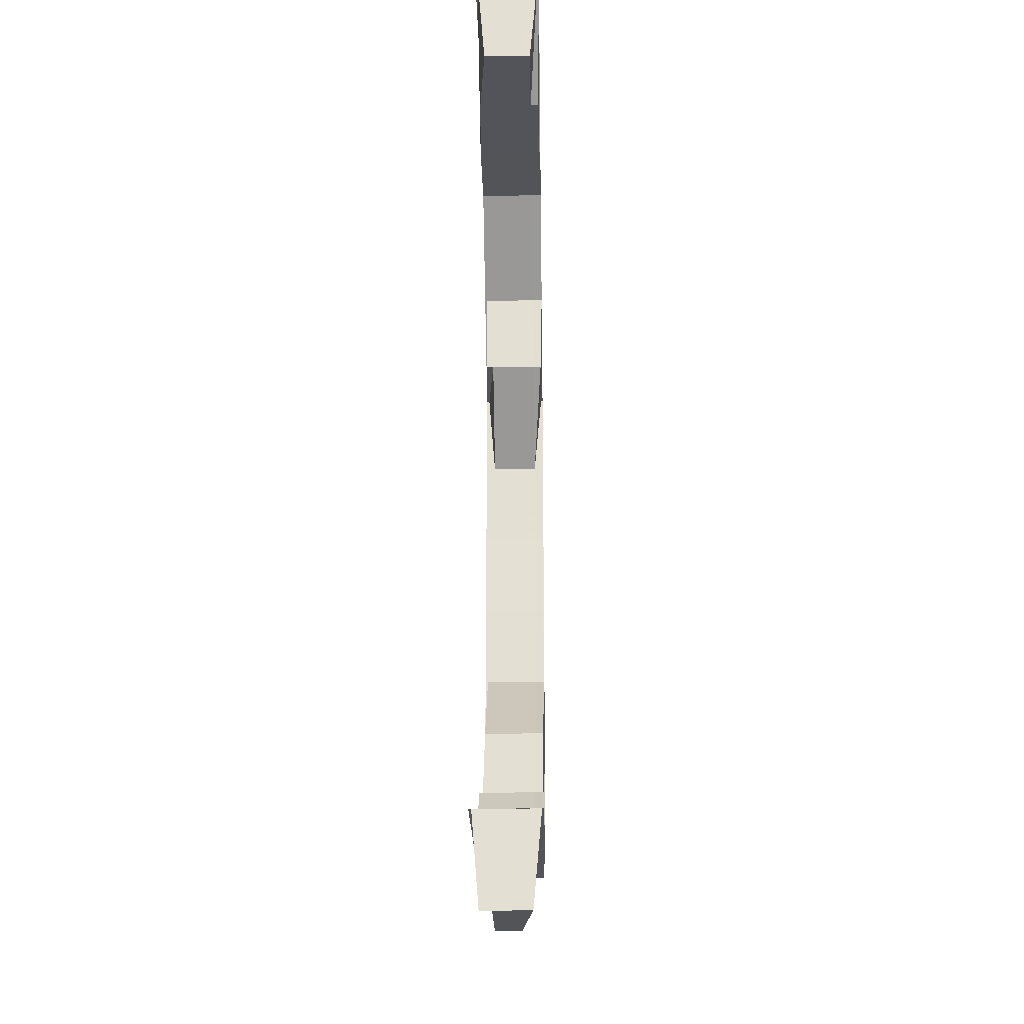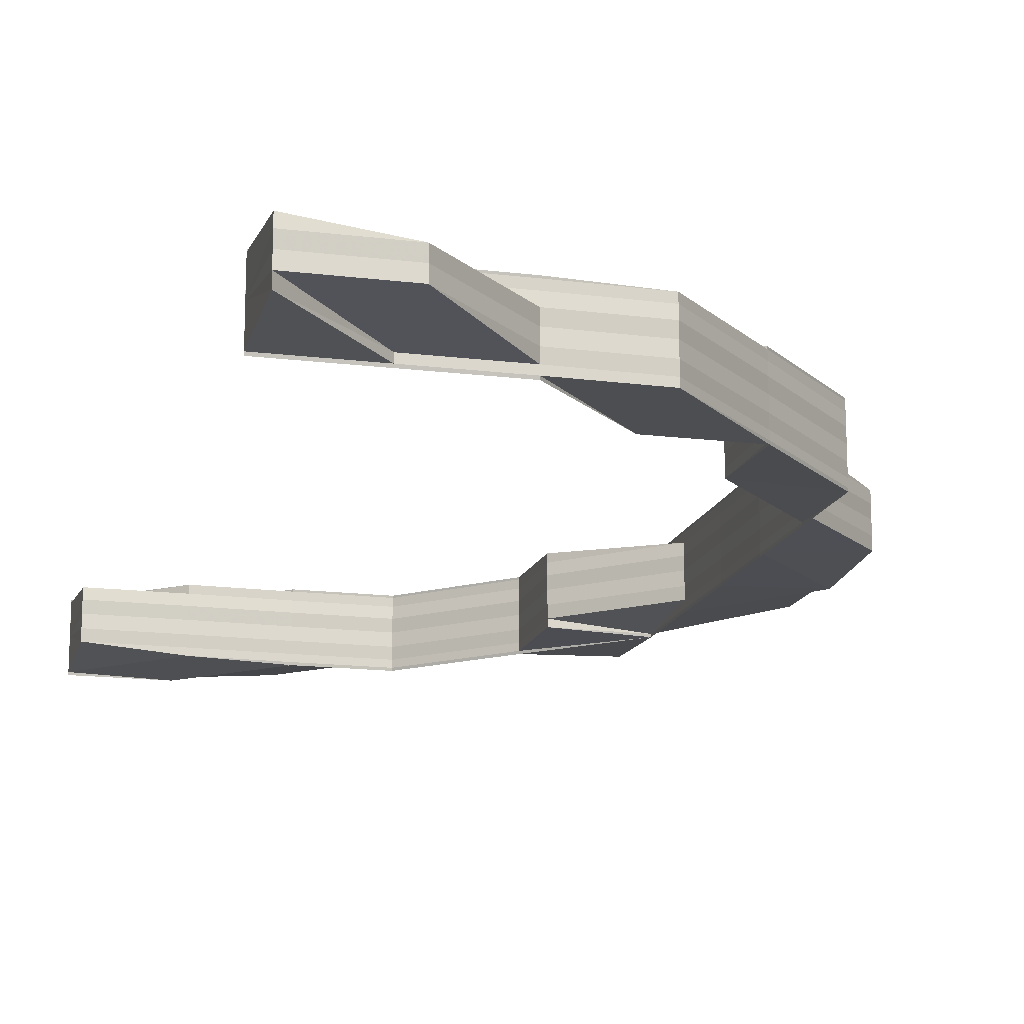
<metadata>
{"format":"obj","ext":"obj","renderer":"f3d","projection":"perspective","resolution":1024,"background":"white","views":[{"elev":-23.5,"azim":-88.9,"up":"+Y"},{"elev":-15.7,"azim":-14.9,"up":"+Z"}]}
</metadata>
<code>
o 13647
v 2231 1869 10.72
v 2231 1869 10.72
v 2231 1869 10.72
v 2231 1869 10.72
v 2231 1869 10.72
v 2231 1869 10.72
v 2231 1869 10.72
v 2231 1869 10.72
v 2231 1869 10.71
v 2231 1869 10.71
v 2231 1869 10.72
v 2231 1869 10.71
v 2231 1869 10.72
v 2231 1869 10.72
v 2231 1869 10.72
v 2231 1869 10.72
v 2231 1869 10.72
v 2231 1869 10.72
v 2231 1869 10.72
v 2231 1869 10.72
v 2231 1869 10.72
v 2231 1869 10.72
v 2231 1869 10.72
v 2231 1869 10.72
v 2231 1869 10.72
v 2231 1869 10.72
v 2231 1869 10.72
v 2231 1869 10.72
v 2231 1869 10.72
v 2231 1869 10.72
v 2231 1869 10.72
v 2231 1869 10.72
v 2231 1869 10.72
v 2231 1869 10.72
v 2231 1869 10.72
v 2231 1869 10.72
v 2231 1869 10.72
v 2231 1869 10.72
v 2231 1869 10.72
v 2231 1869 10.72
v 2231 1869 10.72
v 2231 1869 10.72
v 2231 1869 10.72
v 2231 1869 10.72
v 2231 1869 10.72
v 2231 1869 10.72
v 2231 1869 10.72
v 2231 1869 10.72
v 2231 1869 10.72
v 2231 1869 10.72
v 2231 1869 10.72
v 2231 1869 10.72
v 2231 1869 10.72
v 2231 1869 10.72
v 2231 1869 10.72
v 2231 1869 10.72
v 2231 1869 10.72
v 2231 1869 10.71
v 2231 1869 10.71
v 2231 1869 10.71
v 2231 1869 10.71
v 2231 1869 10.71
v 2231 1869 10.71
v 2231 1869 10.71
v 2231 1869 10.71
v 2231 1869 10.71
v 2231 1869 10.71
v 2231 1869 10.71
v 2231 1869 10.71
v 2231 1869 10.71
v 2231 1869 10.71
v 2231 1869 10.71
v 2231 1869 10.71
v 2231 1869 10.71
v 2231 1869 10.71
v 2231 1869 10.71
v 2231 1869 10.71
v 2231 1869 10.71
v 2231 1869 10.71
v 2231 1869 10.71
v 2231 1869 10.71
v 2231 1869 10.71
v 2231 1869 10.71
v 2231 1869 10.71
v 2231 1869 10.71
v 2231 1869 10.72
v 2231 1869 10.71
v 2231 1869 10.71
v 2231 1869 10.71
v 2231 1869 10.72
v 2231 1869 10.71
v 2231 1869 10.71
v 2231 1869 10.71
v 2231 1869 10.71
v 2231 1869 10.71
v 2231 1869 10.72
v 2231 1869 10.72
v 2231 1869 10.72
v 2231 1869 10.72
v 2231 1869 10.72
v 2231 1869 10.72
v 2231 1869 10.72
v 2231 1869 10.72
v 2231 1869 10.72
v 2231 1869 10.72
v 2231 1869 10.72
v 2231 1869 10.72
v 2231 1869 10.72
v 2231 1869 10.72
v 2231 1869 10.71
v 2231 1869 10.71
v 2231 1869 10.71
v 2231 1869 10.71
v 2231 1869 10.71
v 2231 1869 10.72
v 2231 1869 10.71
v 2231 1869 10.71
v 2231 1869 10.72
v 2231 1869 10.72
v 2231 1869 10.72
v 2231 1869 10.71
v 2231 1869 10.71
v 2231 1869 10.71
v 2231 1869 10.71
v 2231 1869 10.71
v 2231 1869 10.71
v 2231 1869 10.72
v 2231 1869 10.71
v 2231 1869 10.72
v 2231 1869 10.72
v 2231 1869 10.72
v 2231 1869 10.72
v 2231 1869 10.72
v 2231 1869 10.72
v 2231 1869 10.71
v 2231 1869 10.72
v 2231 1869 10.72
v 2231 1869 10.72
v 2231 1869 10.72
v 2231 1869 10.72
v 2231 1869 10.72
v 2231 1869 10.72
v 2231 1869 10.72
v 2231 1869 10.72
v 2231 1869 10.72
v 2231 1869 10.72
v 2231 1869 10.72
v 2231 1869 10.72
v 2231 1869 10.72
v 2231 1869 10.72
v 2231 1869 10.72
v 2231 1869 10.72
v 2231 1869 10.71
v 2231 1869 10.72
v 2231 1869 10.71
v 2231 1869 10.71
v 2231 1869 10.71
v 2231 1869 10.71
v 2231 1869 10.71
v 2231 1869 10.71
v 2231 1869 10.71
v 2231 1869 10.72
v 2231 1869 10.72
v 2231 1869 10.72
v 2231 1869 10.72
v 2231 1869 10.72
v 2231 1869 10.72
v 2231 1869 10.72
v 2231 1869 10.72
v 2231 1869 10.72
v 2231 1869 10.72
v 2231 1869 10.72
v 2231 1869 10.72
v 2231 1869 10.72
v 2231 1869 10.72
v 2231 1869 10.72
v 2231 1869 10.72
v 2231 1869 10.72
v 2231 1869 10.72
v 2231 1869 10.71
v 2231 1869 10.71
v 2231 1869 10.72
v 2231 1869 10.72
v 2231 1869 10.72
v 2231 1869 10.72
v 2231 1869 10.71
v 2231 1869 10.71
v 2231 1869 10.72
v 2231 1869 10.72
v 2231 1869 10.72
v 2231 1869 10.72
v 2231 1869 10.71
v 2231 1869 10.71
v 2231 1869 10.71
v 2231 1869 10.71
v 2231 1869 10.71
v 2231 1869 10.71
v 2231 1869 10.72
v 2231 1869 10.72
v 2231 1869 10.72
v 2231 1869 10.72
v 2231 1869 10.72
v 2231 1869 10.72
v 2231 1869 10.72
v 2231 1869 10.72
v 2231 1869 10.72
v 2231 1869 10.72
v 2231 1869 10.72
v 2231 1869 10.72
v 2231 1869 10.72
v 2231 1869 10.72
v 2231 1869 10.72
v 2231 1869 10.72
v 2231 1869 10.72
v 2231 1869 10.72
v 2231 1869 10.72
v 2231 1869 10.72
v 2231 1869 10.72
v 2231 1869 10.72
v 2231 1869 10.72
v 2231 1869 10.72
v 2231 1869 10.72
v 2231 1869 10.72
v 2231 1869 10.72
v 2231 1869 10.72
v 2231 1869 10.72
v 2231 1869 10.72
v 2231 1869 10.72
v 2231 1869 10.72
v 2231 1869 10.72
v 2231 1869 10.72
v 2231 1869 10.72
v 2231 1869 10.72
v 2231 1869 10.72
v 2231 1869 10.72
v 2231 1869 10.71
v 2231 1869 10.72
v 2231 1869 10.71
v 2231 1869 10.71
v 2231 1869 10.71
v 2231 1869 10.71
v 2231 1869 10.71
v 2231 1869 10.71
v 2231 1869 10.71
v 2231 1869 10.71
v 2231 1869 10.71
v 2231 1869 10.71
v 2231 1869 10.71
v 2231 1869 10.71
v 2231 1869 10.71
v 2231 1869 10.71
v 2231 1869 10.71
v 2231 1869 10.71
v 2231 1869 10.71
v 2231 1869 10.71
v 2231 1869 10.71
v 2231 1869 10.71
v 2231 1869 10.71
v 2231 1869 10.71
v 2231 1869 10.71
v 2231 1869 10.71
v 2231 1869 10.71
v 2231 1869 10.71
v 2231 1869 10.71
v 2231 1869 10.71
v 2231 1869 10.71
v 2231 1869 10.71
v 2231 1869 10.71
v 2231 1869 10.71
v 2231 1869 10.71
v 2231 1869 10.71
v 2231 1869 10.71
v 2231 1869 10.72
v 2231 1869 10.71
v 2231 1869 10.71
v 2231 1869 10.72
v 2231 1869 10.72
v 2231 1869 10.71
v 2231 1869 10.72
v 2231 1869 10.72
v 2231 1869 10.72
v 2231 1869 10.72
v 2231 1869 10.71
v 2231 1869 10.71
v 2231 1869 10.72
v 2231 1869 10.72
v 2231 1869 10.72
v 2231 1869 10.72
v 2231 1869 10.72
v 2231 1869 10.72
v 2231 1869 10.72
v 2231 1869 10.72
v 2231 1869 10.72
v 2231 1869 10.72
v 2231 1869 10.72
v 2231 1869 10.72
v 2231 1869 10.72
v 2231 1869 10.72
v 2231 1869 10.72
v 2231 1869 10.72
v 2231 1869 10.72
v 2231 1869 10.72
v 2231 1869 10.72
v 2231 1869 10.72
v 2231 1869 10.72
v 2231 1869 10.72
v 2231 1869 10.72
v 2231 1869 10.72
v 2231 1869 10.72
v 2231 1869 10.72
v 2231 1869 10.72
v 2231 1869 10.72
v 2231 1869 10.72
v 2231 1869 10.72
v 2231 1869 10.72
v 2231 1869 10.72
v 2231 1869 10.72
v 2231 1869 10.72
v 2231 1869 10.72
v 2231 1869 10.72
v 2231 1869 10.72
v 2231 1869 10.72
v 2231 1869 10.72
v 2231 1869 10.72
v 2231 1869 10.72
v 2231 1869 10.72
v 2231 1869 10.71
v 2231 1869 10.71
v 2231 1869 10.71
v 2231 1869 10.71
v 2231 1869 10.71
v 2231 1869 10.71
v 2231 1869 10.71
v 2231 1869 10.71
v 2231 1869 10.71
v 2231 1869 10.71
v 2231 1869 10.71
v 2231 1869 10.71
v 2231 1869 10.71
v 2231 1869 10.71
v 2231 1869 10.71
v 2231 1869 10.71
v 2231 1869 10.71
v 2231 1869 10.71
v 2231 1869 10.71
v 2231 1869 10.71
v 2231 1869 10.71
v 2231 1869 10.71
v 2231 1869 10.71
v 2231 1869 10.71
v 2231 1869 10.71
v 2231 1869 10.71
v 2231 1869 10.71
v 2231 1869 10.71
v 2231 1869 10.71
v 2231 1869 10.71
v 2231 1869 10.71
v 2231 1869 10.71
v 2231 1869 10.71
v 2231 1869 10.71
v 2231 1869 10.71
v 2231 1869 10.71
v 2231 1869 10.71
v 2231 1869 10.71
v 2231 1869 10.71
v 2231 1869 10.71
v 2231 1869 10.71
v 2231 1869 10.72
v 2231 1869 10.72
v 2231 1869 10.72
v 2231 1869 10.72
v 2231 1869 10.72
v 2231 1869 10.72
v 2231 1869 10.72
v 2231 1869 10.72
v 2231 1869 10.72
v 2231 1869 10.72
v 2231 1869 10.72
v 2231 1869 10.72
v 2231 1869 10.72
v 2231 1869 10.72
v 2231 1869 10.72
v 2231 1869 10.72
v 2231 1869 10.72
v 2231 1869 10.72
v 2231 1869 10.72
v 2231 1869 10.72
v 2231 1869 10.72
v 2231 1869 10.72
v 2231 1869 10.72
v 2231 1869 10.72
v 2231 1869 10.72
v 2231 1869 10.72
v 2231 1869 10.72
v 2231 1869 10.72
v 2231 1869 10.72
v 2231 1869 10.72
v 2231 1869 10.72
v 2231 1869 10.72
v 2231 1869 10.72
v 2231 1869 10.72
v 2231 1869 10.72
v 2231 1869 10.72
v 2231 1869 10.72
v 2231 1869 10.72
v 2231 1869 10.72
v 2231 1869 10.72
v 2231 1869 10.72
v 2231 1869 10.72
v 2231 1869 10.72
v 2231 1869 10.72
v 2231 1869 10.72
v 2231 1869 10.72
v 2231 1869 10.72
v 2231 1869 10.72
v 2231 1869 10.72
v 2231 1869 10.72
v 2231 1869 10.72
v 2231 1869 10.72
v 2231 1869 10.72
v 2231 1869 10.72
v 2231 1869 10.72
v 2231 1869 10.72
v 2231 1869 10.72
v 2231 1869 10.72
v 2231 1869 10.72
v 2231 1869 10.72
v 2231 1869 10.72
v 2231 1869 10.72
v 2231 1869 10.72
v 2231 1869 10.72
v 2231 1869 10.72
v 2231 1869 10.72
v 2231 1869 10.72
v 2231 1869 10.72
v 2231 1869 10.72
v 2231 1869 10.72
v 2231 1869 10.72
v 2231 1869 10.72
v 2231 1869 10.72
v 2231 1869 10.72
v 2231 1869 10.72
v 2231 1869 10.72
v 2231 1869 10.72
v 2231 1869 10.72
v 2231 1869 10.72
v 2231 1869 10.71
v 2231 1869 10.71
v 2231 1869 10.71
v 2231 1869 10.72
v 2231 1869 10.71
v 2231 1869 10.71
v 2231 1869 10.72
v 2231 1869 10.72
v 2231 1869 10.72
v 2231 1869 10.72
v 2231 1869 10.71
v 2231 1869 10.71
v 2231 1869 10.71
v 2231 1869 10.71
v 2231 1869 10.71
v 2231 1869 10.71
v 2231 1869 10.71
v 2231 1869 10.71
v 2231 1869 10.71
v 2231 1869 10.71
v 2231 1869 10.71
v 2231 1869 10.71
v 2231 1869 10.71
v 2231 1869 10.71
v 2231 1869 10.71
v 2231 1869 10.71
v 2231 1869 10.71
v 2231 1869 10.71
v 2231 1869 10.71
v 2231 1869 10.71
v 2231 1869 10.71
v 2231 1869 10.71
v 2231 1869 10.71
v 2231 1869 10.71
v 2231 1869 10.71
v 2231 1869 10.71
v 2231 1869 10.71
v 2231 1869 10.71
v 2231 1869 10.71
v 2231 1869 10.71
v 2231 1869 10.72
v 2231 1869 10.72
v 2231 1869 10.72
v 2231 1869 10.72
v 2231 1869 10.72
v 2231 1869 10.72
v 2231 1869 10.72
v 2231 1869 10.72
v 2231 1869 10.72
v 2231 1869 10.72
v 2231 1869 10.72
v 2231 1869 10.71
v 2231 1869 10.71
v 2231 1869 10.71
v 2231 1869 10.71
v 2231 1869 10.71
v 2231 1869 10.71
v 2231 1869 10.72
v 2231 1869 10.72
v 2231 1869 10.72
v 2231 1869 10.72
v 2231 1869 10.72
v 2231 1869 10.72
v 2231 1869 10.72
v 2231 1869 10.72
v 2231 1869 10.72
v 2231 1869 10.72
v 2231 1869 10.72
v 2231 1869 10.72
v 2231 1869 10.72
v 2231 1869 10.72
v 2231 1869 10.72
v 2231 1869 10.72
v 2231 1869 10.71
v 2231 1869 10.71
v 2231 1869 10.71
v 2231 1869 10.71
v 2231 1869 10.71
v 2231 1869 10.71
v 2231 1869 10.71
v 2231 1869 10.71
v 2231 1869 10.71
v 2231 1869 10.71
v 2231 1869 10.72
v 2231 1869 10.72
v 2231 1869 10.72
v 2231 1869 10.72
v 2231 1869 10.72
v 2231 1869 10.72
v 2231 1869 10.72
v 2231 1869 10.71
v 2231 1869 10.72
v 2231 1869 10.71
v 2231 1869 10.72
v 2231 1869 10.72
v 2231 1869 10.72
v 2231 1869 10.71
v 2231 1869 10.71
v 2231 1869 10.71
v 2231 1869 10.71
v 2231 1869 10.71
v 2231 1869 10.71
v 2231 1869 10.71
v 2231 1869 10.72
v 2231 1869 10.72
v 2231 1869 10.72
v 2231 1869 10.72
v 2231 1869 10.72
v 2231 1869 10.72
v 2231 1869 10.72
v 2231 1869 10.72
v 2231 1869 10.72
v 2231 1869 10.72
v 2231 1869 10.72
v 2231 1869 10.72
v 2231 1869 10.72
v 2231 1869 10.72
v 2231 1869 10.72
v 2231 1869 10.72
v 2231 1869 10.72
v 2231 1869 10.72
v 2231 1869 10.72
v 2231 1869 10.72
v 2231 1869 10.72
v 2231 1869 10.72
v 2231 1869 10.72
v 2231 1869 10.72
v 2231 1869 10.72
v 2231 1869 10.72
v 2231 1869 10.72
v 2231 1869 10.72
v 2231 1869 10.72
v 2231 1869 10.72
v 2231 1869 10.72
v 2231 1869 10.72
v 2231 1869 10.72
v 2231 1869 10.72
v 2231 1869 10.72
v 2231 1869 10.72
v 2231 1869 10.72
v 2231 1869 10.72
v 2231 1869 10.72
v 2231 1869 10.72
v 2231 1869 10.72
v 2231 1869 10.72
v 2231 1869 10.72
v 2231 1869 10.72
v 2231 1869 10.72
v 2231 1869 10.72
v 2231 1869 10.72
v 2231 1869 10.72
v 2231 1869 10.71
v 2231 1869 10.71
v 2231 1869 10.71
v 2231 1869 10.71
v 2231 1869 10.72
v 2231 1869 10.71
v 2231 1869 10.71
v 2231 1869 10.71
v 2231 1869 10.71
v 2231 1869 10.71
v 2231 1869 10.71
v 2231 1869 10.71
v 2231 1869 10.71
v 2231 1869 10.71
v 2231 1869 10.71
v 2231 1869 10.71
v 2231 1869 10.71
v 2231 1869 10.71
v 2231 1869 10.71
v 2231 1869 10.71
f 1 2 3
f 4 5 1
f 6 4 1
f 7 6 1
f 8 7 1
f 9 8 1
f 10 9 1
f 2 11 3
f 3 11 12
f 13 2 1
f 14 13 1
f 15 16 13
f 17 13 14
f 18 17 14
f 19 17 18
f 20 19 18
f 21 19 20
f 13 22 2
f 23 22 13
f 23 24 22
f 22 25 2
f 2 25 11
f 22 26 25
f 27 24 28
f 29 30 22
f 30 29 27
f 30 31 25
f 32 29 33
f 31 30 34
f 34 26 27
f 34 27 35
f 35 27 36
f 37 36 38
f 39 34 35
f 40 41 38
f 38 42 43
f 27 44 42
f 45 46 43
f 47 48 46
f 41 49 19
f 49 50 19
f 19 44 51
f 50 52 53
f 29 52 44
f 54 52 44
f 55 54 56
f 56 53 57
f 11 58 12
f 12 58 59
f 58 60 59
f 60 61 62
f 63 60 64
f 63 65 66
f 67 68 65
f 69 68 61
f 70 71 63
f 72 69 73
f 74 69 75
f 74 76 77
f 76 78 79
f 80 79 81
f 82 83 79
f 84 78 85
f 86 83 87
f 58 87 88
f 84 89 90
f 84 89 91
f 92 93 91
f 93 94 95
f 89 94 95
f 89 96 97
f 98 96 97
f 99 98 90
f 99 98 100
f 98 101 102
f 103 101 102
f 104 103 100
f 104 103 105
f 106 107 105
f 103 108 109
f 107 108 109
f 110 111 112
f 75 113 114
f 114 113 115
f 71 116 113
f 116 117 113
f 113 118 119
f 113 117 118
f 115 118 120
f 69 121 117
f 122 121 123
f 121 124 117
f 121 125 126
f 117 127 118
f 117 128 127
f 124 86 127
f 118 127 129
f 118 129 130
f 120 129 131
f 127 132 129
f 127 133 132
f 86 31 132
f 31 86 134
f 134 133 135
f 134 135 58
f 11 134 58
f 25 134 11
f 25 136 134
f 132 136 34
f 132 34 39
f 129 132 39
f 129 39 137
f 131 39 138
f 39 139 140
f 141 142 143
f 144 145 146
f 144 147 148
f 147 149 150
f 151 152 153
f 151 152 154
f 155 156 153
f 155 156 157
f 156 158 159
f 156 160 161
f 152 160 161
f 152 162 163
f 164 162 163
f 165 164 154
f 165 164 166
f 164 167 168
f 169 167 168
f 32 169 166
f 32 169 170
f 169 171 172
f 173 174 175
f 175 176 173
f 177 178 173
f 173 179 177
f 180 181 175
f 175 182 180
f 181 176 183
f 184 185 183
f 186 187 180
f 188 184 189
f 176 179 189
f 190 188 191
f 187 192 193
f 192 194 176
f 185 195 193
f 195 196 197
f 198 190 199
f 200 198 201
f 201 202 177
f 177 203 201
f 204 205 202
f 206 204 207
f 207 205 208
f 209 210 206
f 210 211 212
f 213 211 214
f 209 213 215
f 209 216 217
f 218 219 217
f 220 219 221
f 220 222 223
f 224 222 225
f 226 227 221
f 228 229 227
f 201 228 226
f 228 230 231
f 203 228 199
f 203 232 228
f 232 233 228
f 179 203 191
f 234 232 203
f 179 234 203
f 235 234 179
f 176 235 179
f 236 235 176
f 235 237 234
f 236 238 235
f 238 237 235
f 239 238 236
f 240 239 236
f 241 239 240
f 239 242 238
f 243 242 244
f 242 245 238
f 238 245 237
f 244 246 247
f 248 249 239
f 249 250 239
f 250 251 245
f 251 252 253
f 251 254 245
f 255 251 256
f 255 257 258
f 259 248 260
f 260 261 247
f 262 263 260
f 263 264 246
f 265 266 264
f 267 268 264
f 269 268 270
f 271 267 272
f 273 266 274
f 275 274 261
f 254 273 276
f 277 278 275
f 277 279 278
f 280 277 275
f 281 273 277
f 273 281 282
f 276 279 282
f 280 283 284
f 285 277 280
f 285 286 277
f 287 281 285
f 281 287 288
f 282 286 288
f 289 285 280
f 282 288 290
f 291 285 289
f 291 292 285
f 293 287 291
f 294 293 295
f 287 293 296
f 288 292 296
f 293 297 298
f 299 297 298
f 300 298 301
f 302 299 303
f 303 304 305
f 306 297 304
f 302 306 307
f 308 300 309
f 306 310 311
f 312 310 313
f 309 314 315
f 316 313 314
f 307 317 318
f 309 319 320
f 319 311 321
f 322 319 316
f 233 322 316
f 322 296 319
f 296 323 319
f 319 323 324
f 296 325 323
f 288 296 322
f 290 288 322
f 290 322 233
f 232 290 233
f 326 290 232
f 326 282 290
f 234 326 232
f 276 282 326
f 237 326 234
f 237 276 326
f 245 276 237
f 245 327 276
f 328 329 327
f 328 330 329
f 331 330 332
f 333 331 334
f 331 335 336
f 337 338 335
f 339 338 340
f 341 340 342
f 343 344 342
f 345 337 331
f 346 337 347
f 337 345 329
f 346 348 349
f 349 350 351
f 352 353 351
f 354 355 353
f 356 355 350
f 348 357 358
f 357 359 358
f 359 356 360
f 358 361 360
f 349 358 362
f 363 358 330
f 358 360 364
f 362 365 349
f 365 366 330
f 365 367 366
f 362 360 368
f 360 367 369
f 368 370 362
f 370 365 364
f 370 371 365
f 360 369 372
f 368 369 373
f 373 374 368
f 374 370 372
f 374 375 370
f 376 356 365
f 356 376 369
f 377 376 370
f 376 377 378
f 369 371 378
f 369 378 379
f 380 377 374
f 377 380 381
f 378 375 381
f 378 381 382
f 373 378 383
f 383 381 384
f 383 385 373
f 385 374 379
f 385 386 374
f 384 387 383
f 387 385 382
f 388 389 384
f 388 390 391
f 387 392 385
f 393 380 385
f 394 393 387
f 380 393 395
f 393 394 396
f 395 392 396
f 384 395 397
f 397 396 398
f 399 394 400
f 395 396 401
f 399 402 403
f 394 404 405
f 396 405 406
f 407 404 408
f 396 409 410
f 411 408 412
f 413 414 412
f 415 409 387
f 415 387 416
f 381 395 416
f 381 386 395
f 417 416 418
f 417 418 419
f 420 421 419
f 422 423 421
f 423 424 421
f 425 422 426
f 427 417 426
f 426 421 427
f 426 428 429
f 430 431 429
f 432 433 431
f 434 433 428
f 435 434 417
f 424 434 436
f 434 435 437
f 421 401 436
f 421 436 325
f 436 416 437
f 436 437 292
f 438 417 325
f 438 382 417
f 439 325 291
f 439 291 440
f 441 438 292
f 437 382 442
f 440 291 289
f 437 442 286
f 443 444 440
f 441 379 438
f 442 379 445
f 446 441 286
f 442 445 279
f 329 446 279
f 329 364 446
f 446 372 441
f 445 372 447
f 447 364 331
f 447 331 448
f 445 447 327
f 449 447 333
f 449 329 450
f 450 445 449
f 451 452 449
f 450 446 453
f 453 442 450
f 345 454 446
f 454 345 447
f 455 454 445
f 435 455 442
f 454 455 441
f 455 435 438
f 453 441 456
f 456 437 453
f 456 438 427
f 427 436 456
f 180 457 458
f 458 459 460
f 461 462 460
f 463 462 464
f 465 466 464
f 465 467 468
f 465 469 470
f 467 471 472
f 470 472 473
f 474 475 473
f 476 472 477
f 474 478 479
f 474 478 480
f 478 481 482
f 483 284 472
f 484 483 476
f 483 485 486
f 487 488 484
f 488 483 457
f 489 490 487
f 490 488 182
f 208 491 489
f 491 490 174
f 205 491 178
f 492 493 491
f 491 494 490
f 495 494 491
f 495 317 494
f 317 440 494
f 494 496 490
f 494 440 496
f 490 496 488
f 440 289 496
f 496 497 488
f 496 289 497
f 488 497 483
f 289 280 497
f 497 498 483
f 497 280 498
f 499 500 501
f 502 503 500
f 504 505 506
f 507 508 509
f 508 510 511
f 512 513 514
f 515 516 517
f 516 518 519
f 520 521 522
f 520 523 524
f 520 523 525
f 523 526 527
f 523 528 529
f 530 531 532
f 533 534 530
f 532 535 530
f 532 536 537
f 538 539 537
f 540 541 539
f 542 541 536
f 543 544 532
f 543 544 545
f 546 547 545
f 544 548 549
f 547 548 549
f 542 550 551
f 552 542 551
f 553 552 554
f 552 542 531
f 555 552 551
f 556 557 531
f 556 531 375
f 531 558 559
f 531 559 371
f 560 555 561
f 562 555 551
f 562 563 564
f 565 562 566
f 565 567 568
f 569 567 570
f 571 569 572
f 561 573 572
f 573 574 570
f 561 575 576
f 577 578 575
f 579 573 577
f 580 579 577
f 581 582 576
f 581 583 403
f 583 584 585
f 402 584 585
f 586 582 587
f 580 588 587
f 586 589 590
f 591 586 592
f 591 586 593
f 594 580 593
f 530 595 594
f 595 580 386
f 595 551 580
f 551 579 580
f 596 551 595
f 597 598 551
f 535 596 595
f 535 595 375
f 599 596 535
f 600 599 535
f 601 599 600
f 600 535 371
f 602 598 603
f 603 604 605
f 606 607 605
f 608 607 609
f 610 608 611
f 612 613 603
f 612 613 614
f 613 615 616
f 617 613 551

</code>
